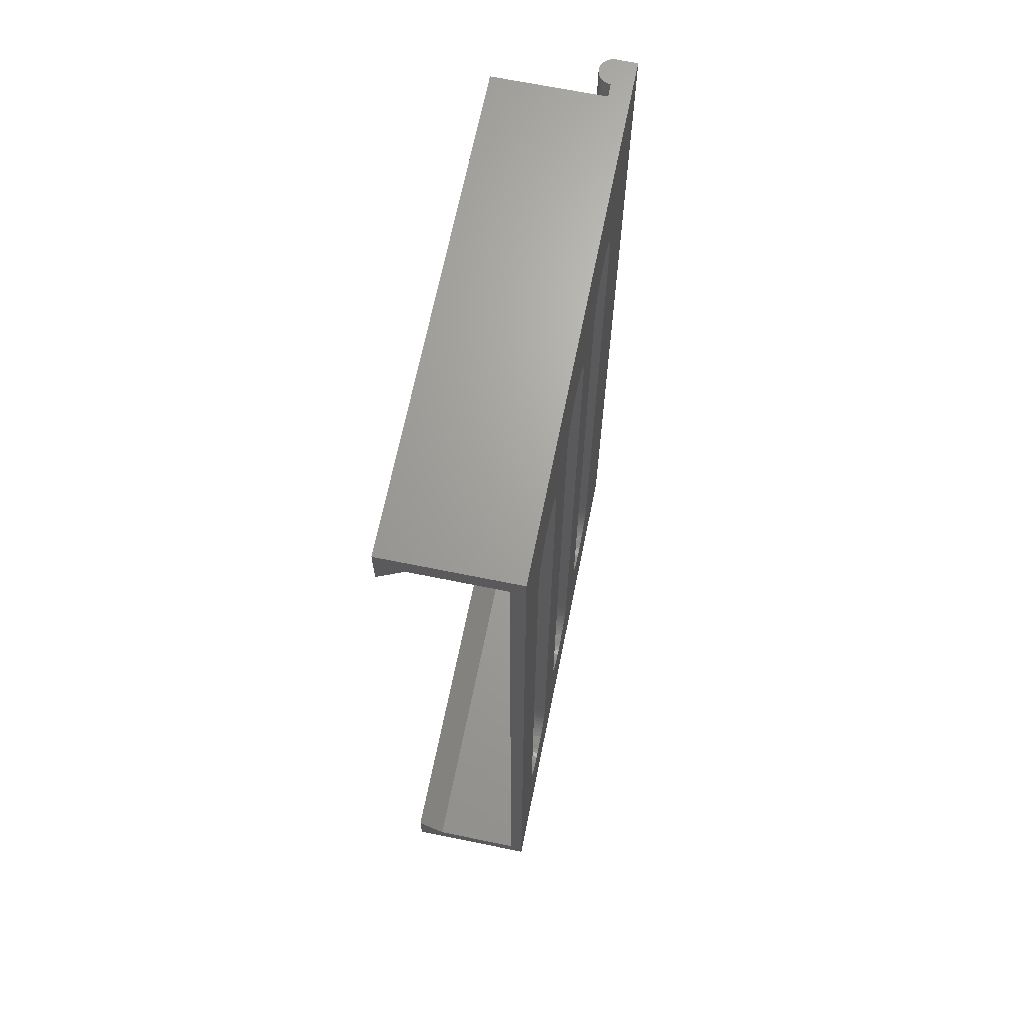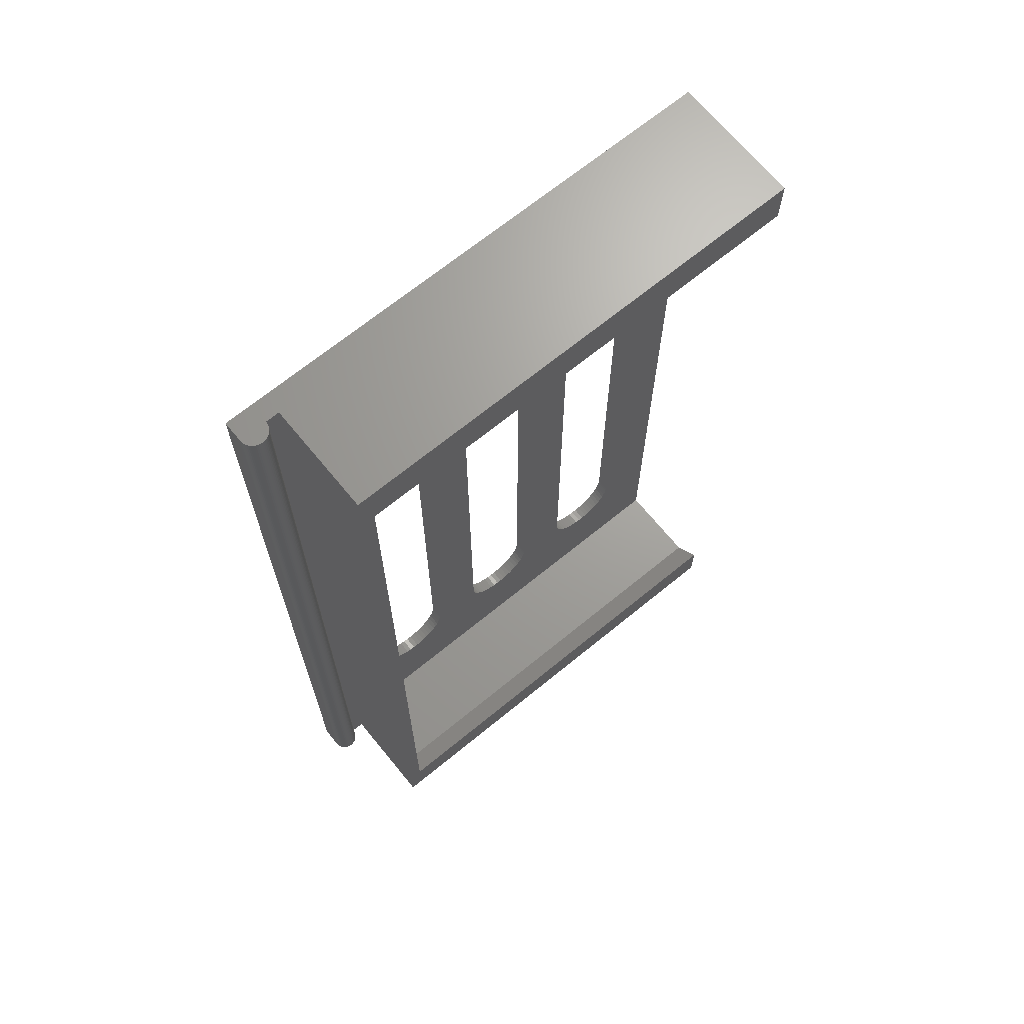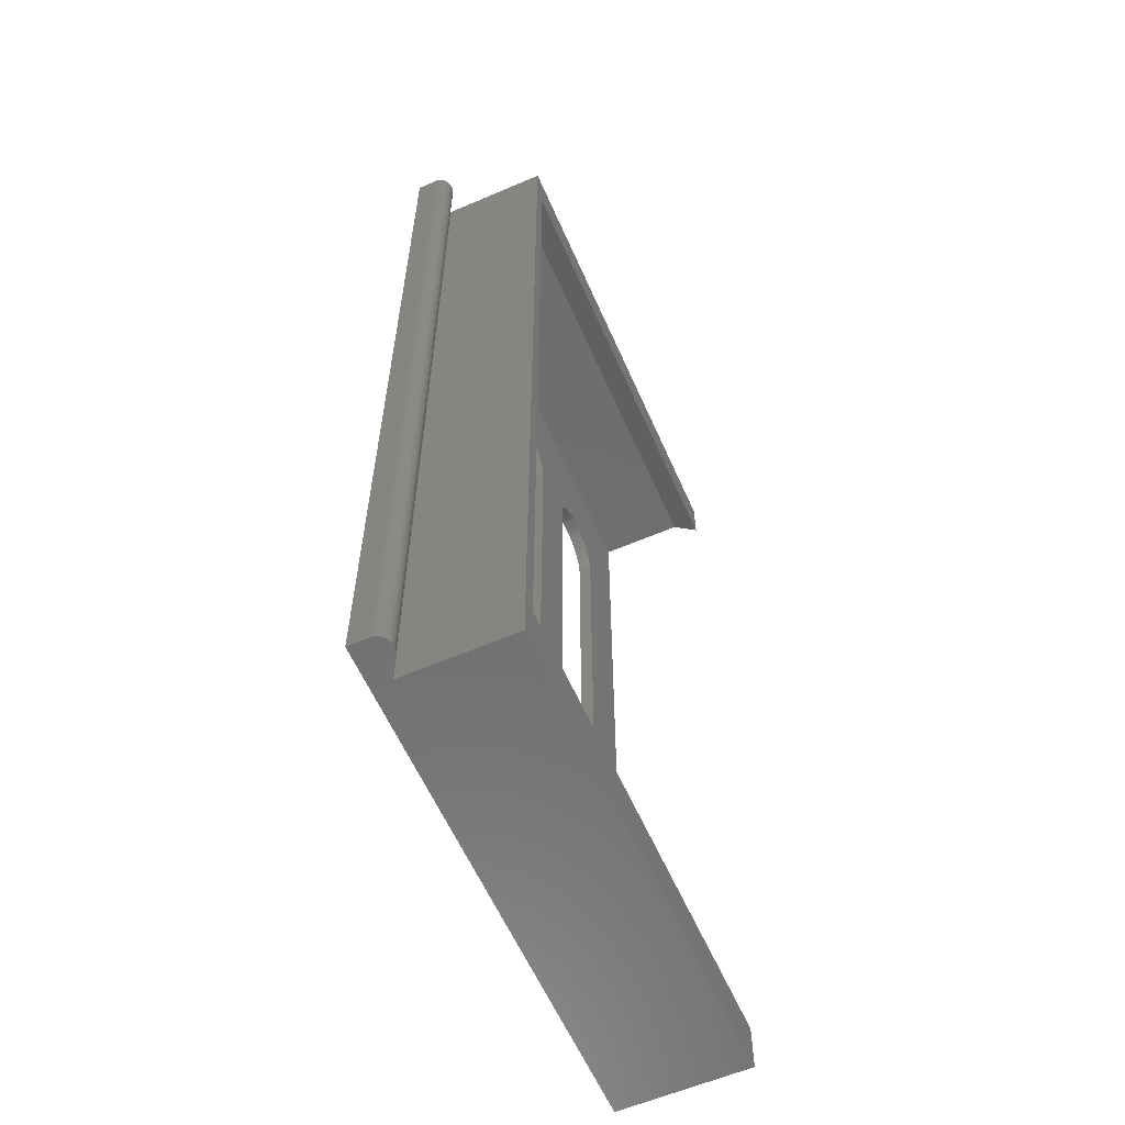
<metadata>
{"format":"stl","ext":"stl","renderer":"f3d","projection":"perspective","resolution":1024,"background":"white","views":[{"elev":67.7,"azim":101.5,"up":"+Y"},{"elev":68.4,"azim":-39.3,"up":"+Y"},{"elev":-59.9,"azim":-66.3,"up":"+Y"}]}
</metadata>
<code>
# stl→obj: 386 verts, 780 faces
v 21 121 0
v 20.95 121.8 2
v 20.95 121.8 0
v 21 121 2
v 9 23 2
v 9 121 0
v 9 121 2
v 9 23 0
v 9.047 121.8 0
v 9.047 121.8 2
v 9.188 122.5 0
v 9.188 122.5 2
v 19.85 124.5 0
v 19.37 125.1 2
v 19.37 125.1 0
v 19.85 124.5 2
v 16.12 17.11 0
v 15.38 17.01 2
v 16.12 17.11 2
v 15.38 17.01 0
v 21 23 0
v 21 23 2
v 11.18 18.38 0
v 10.63 18.89 2
v 11.18 18.38 2
v 10.63 18.89 0
v 13.88 17.11 0
v 13.15 17.29 2
v 13.88 17.11 2
v 13.15 17.29 0
v 15.38 127 0
v 16.12 126.9 2
v 15.38 127 2
v 16.12 126.9 0
v 20.58 123.2 0
v 20.26 123.9 2
v 20.26 123.9 0
v 20.58 123.2 2
v 19.37 18.89 0
v 19.85 19.47 2
v 19.85 19.47 0
v 19.37 18.89 2
v 20.95 22.25 0
v 20.95 22.25 2
v 14.62 17.01 0
v 14.62 17.01 2
v 9.742 20.11 2
v 9.421 20.79 0
v 9.421 20.79 2
v 9.742 20.11 0
v 10.15 19.47 2
v 10.15 19.47 0
v 10.63 125.1 0
v 11.18 125.6 2
v 10.63 125.1 2
v 11.18 125.6 0
v 9.742 123.9 2
v 10.15 124.5 0
v 10.15 124.5 2
v 9.742 123.9 0
v 13.15 126.7 0
v 13.88 126.9 2
v 13.15 126.7 2
v 13.88 126.9 0
v 12.45 126.4 0
v 12.45 126.4 2
v 11.79 126.1 2
v 11.79 126.1 0
v 16.85 126.7 0
v 17.55 126.4 2
v 16.85 126.7 2
v 17.55 126.4 0
v 18.21 17.93 0
v 17.55 17.57 2
v 18.21 17.93 2
v 17.55 17.57 0
v 18.82 18.38 2
v 18.82 18.38 0
v 20.58 20.79 0
v 20.81 21.51 2
v 20.81 21.51 0
v 20.58 20.79 2
v 12.45 17.57 0
v 11.79 17.93 2
v 12.45 17.57 2
v 11.79 17.93 0
v 9.188 21.51 0
v 9.188 21.51 2
v 9.421 123.2 0
v 9.421 123.2 2
v 14.62 127 2
v 14.62 127 0
v 18.21 126.1 2
v 18.21 126.1 0
v 20.81 122.5 0
v 20.81 122.5 2
v 16.85 17.29 2
v 16.85 17.29 0
v 20.26 20.11 0
v 20.26 20.11 2
v 9.047 22.25 0
v 9.047 22.25 2
v 18.82 125.6 0
v 18.82 125.6 2
v 41 121 0
v 40.95 121.8 2
v 40.95 121.8 0
v 41 121 2
v 29 23 2
v 29 121 0
v 29 121 2
v 29 23 0
v 29.05 121.8 0
v 29.05 121.8 2
v 29.19 122.5 0
v 29.19 122.5 2
v 39.85 124.5 0
v 39.37 125.1 2
v 39.37 125.1 0
v 39.85 124.5 2
v 36.12 17.11 0
v 35.38 17.01 2
v 36.12 17.11 2
v 35.38 17.01 0
v 41 23 0
v 41 23 2
v 31.18 18.38 0
v 30.63 18.89 2
v 31.18 18.38 2
v 30.63 18.89 0
v 33.88 17.11 0
v 33.15 17.29 2
v 33.88 17.11 2
v 33.15 17.29 0
v 35.38 127 0
v 36.12 126.9 2
v 35.38 127 2
v 36.12 126.9 0
v 40.58 123.2 0
v 40.26 123.9 2
v 40.26 123.9 0
v 40.58 123.2 2
v 40.95 22.25 0
v 40.95 22.25 2
v 34.62 17.01 0
v 34.62 17.01 2
v 29.74 20.11 2
v 29.42 20.79 0
v 29.42 20.79 2
v 29.74 20.11 0
v 30.15 19.47 2
v 30.15 19.47 0
v 30.63 125.1 0
v 31.18 125.6 2
v 30.63 125.1 2
v 31.18 125.6 0
v 29.74 123.9 2
v 30.15 124.5 0
v 30.15 124.5 2
v 29.74 123.9 0
v 33.15 126.7 0
v 33.88 126.9 2
v 33.15 126.7 2
v 33.88 126.9 0
v 32.45 126.4 0
v 32.45 126.4 2
v 31.79 126.1 2
v 31.79 126.1 0
v 36.85 126.7 0
v 37.55 126.4 2
v 36.85 126.7 2
v 37.55 126.4 0
v 38.22 17.93 0
v 37.55 17.57 2
v 38.22 17.93 2
v 37.55 17.57 0
v 39.37 18.89 0
v 38.82 18.38 2
v 39.37 18.89 2
v 38.82 18.38 0
v 40.58 20.79 0
v 40.81 21.51 2
v 40.81 21.51 0
v 40.58 20.79 2
v 32.45 17.57 0
v 31.79 17.93 2
v 32.45 17.57 2
v 31.79 17.93 0
v 29.19 21.51 0
v 29.19 21.51 2
v 29.42 123.2 0
v 29.42 123.2 2
v 34.62 127 2
v 34.62 127 0
v 38.22 126.1 2
v 38.22 126.1 0
v 40.81 122.5 0
v 40.81 122.5 2
v 36.85 17.29 2
v 36.85 17.29 0
v 40.26 20.11 0
v 40.26 20.11 2
v 29.05 22.25 0
v 29.05 22.25 2
v 38.82 125.6 0
v 38.82 125.6 2
v 39.85 19.47 0
v 39.85 19.47 2
v 61 121 0
v 60.95 121.8 2
v 60.95 121.8 0
v 61 121 2
v 49 23 2
v 49 121 0
v 49 121 2
v 49 23 0
v 58.82 125.6 0
v 59.37 125.1 2
v 58.82 125.6 2
v 59.37 125.1 0
v 49.05 121.8 0
v 49.05 121.8 2
v 49.19 122.5 0
v 49.19 122.5 2
v 56.12 17.11 0
v 55.38 17.01 2
v 56.12 17.11 2
v 55.38 17.01 0
v 61 23 0
v 61 23 2
v 51.18 18.38 0
v 50.63 18.89 2
v 51.18 18.38 2
v 50.63 18.89 0
v 53.88 17.11 0
v 53.15 17.29 2
v 53.88 17.11 2
v 53.15 17.29 0
v 54.62 127 0
v 55.38 127 2
v 54.62 127 2
v 55.38 127 0
v 56.12 126.9 2
v 56.12 126.9 0
v 56.85 126.7 2
v 56.85 126.7 0
v 60.58 20.79 0
v 60.81 21.51 2
v 60.81 21.51 0
v 60.58 20.79 2
v 54.62 17.01 0
v 54.62 17.01 2
v 50.15 19.47 2
v 49.74 20.11 0
v 49.74 20.11 2
v 50.15 19.47 0
v 49.42 20.79 0
v 49.42 20.79 2
v 49.19 21.51 0
v 49.19 21.51 2
v 49.42 123.2 0
v 49.42 123.2 2
v 50.63 125.1 0
v 51.18 125.6 2
v 50.63 125.1 2
v 51.18 125.6 0
v 53.15 126.7 0
v 53.88 126.9 2
v 53.15 126.7 2
v 53.88 126.9 0
v 52.45 126.4 0
v 52.45 126.4 2
v 60.81 122.5 0
v 60.58 123.2 2
v 60.58 123.2 0
v 60.81 122.5 2
v 58.22 17.93 0
v 57.55 17.57 2
v 58.22 17.93 2
v 57.55 17.57 0
v 56.85 17.29 0
v 56.85 17.29 2
v 52.45 17.57 0
v 51.78 17.93 2
v 52.45 17.57 2
v 51.78 17.93 0
v 49.05 22.25 2
v 49.05 22.25 0
v 49.74 123.9 0
v 49.74 123.9 2
v 50.15 124.5 0
v 50.15 124.5 2
v 51.78 126.1 2
v 51.78 126.1 0
v 57.55 126.4 2
v 57.55 126.4 0
v 60.26 123.9 0
v 59.85 124.5 2
v 59.85 124.5 0
v 60.26 123.9 2
v 59.37 18.89 0
v 58.82 18.38 2
v 59.37 18.89 2
v 58.82 18.38 0
v 59.85 19.47 2
v 59.85 19.47 0
v 60.26 20.11 0
v 60.26 20.11 2
v 60.95 22.25 0
v 60.95 22.25 2
v 58.22 126.1 2
v 58.22 126.1 0
v 0 0 3
v 0 144 19
v 0 144 3
v 0 0 19
v 70 144 19
v 2 137 19
v 70 137 19
v 2 6.99 19
v 70 0 19
v 70 6.99 19
v 70 0 0
v 70 3 15.01
v 70 141 15.01
v 70 144 0
v 70 141 2
v 70 3 2
v -6 144 0
v -2 144 3
v -6 144 3
v -3.625 144 4.965
v -4.126 144 4.996
v -3.874 144 4.996
v -4.375 144 4.965
v -3.382 144 4.902
v -4.618 144 4.902
v -3.148 144 4.81
v -4.852 144 4.81
v -2.928 144 4.689
v -5.072 144 4.689
v -2.725 144 4.541
v -5.275 144 4.541
v -2.542 144 4.369
v -5.458 144 4.369
v -2.382 144 4.176
v -5.618 144 4.176
v -2.247 144 3.964
v -5.753 144 3.964
v -2.14 144 3.736
v -5.86 144 3.736
v -2.063 144 3.497
v -5.937 144 3.497
v -2.016 144 3.251
v -5.984 144 3.251
v -6 0 0
v -4.375 0 4.965
v -3.874 0 4.996
v -4.126 0 4.996
v -3.625 0 4.965
v -4.618 0 4.902
v -3.382 0 4.902
v -4.852 0 4.81
v -3.148 0 4.81
v -5.072 0 4.689
v -2.928 0 4.689
v -5.275 0 4.541
v -2.725 0 4.541
v -5.458 0 4.369
v -2.542 0 4.369
v -5.618 0 4.176
v -2.382 0 4.176
v -5.753 0 3.964
v -2.247 0 3.964
v -5.86 0 3.736
v -2.14 0 3.736
v -5.937 0 3.497
v -2.063 0 3.497
v -5.984 0 3.251
v -2.016 0 3.251
v -6 0 3
v -2 0 3
v 2 3 15.01
v 2 3 2
v 2 141 2
v 2 141 15.01
f 1 2 3
f 2 1 4
f 5 6 7
f 6 5 8
f 7 9 10
f 9 7 6
f 10 11 12
f 11 10 9
f 13 14 15
f 14 13 16
f 17 18 19
f 18 17 20
f 21 4 1
f 4 21 22
f 23 24 25
f 24 23 26
f 27 28 29
f 28 27 30
f 31 32 33
f 32 31 34
f 35 36 37
f 36 35 38
f 39 40 41
f 40 39 42
f 43 22 21
f 22 43 44
f 45 29 46
f 29 45 27
f 47 48 49
f 48 47 50
f 51 50 47
f 50 51 52
f 53 54 55
f 54 53 56
f 57 58 59
f 58 57 60
f 61 62 63
f 62 61 64
f 65 63 66
f 63 65 61
f 56 67 54
f 67 56 68
f 69 70 71
f 70 69 72
f 34 71 32
f 71 34 69
f 73 74 75
f 74 73 76
f 39 77 42
f 77 39 78
f 79 80 81
f 80 79 82
f 83 84 85
f 84 83 86
f 30 85 28
f 85 30 83
f 20 46 18
f 46 20 45
f 24 52 51
f 52 24 26
f 49 87 88
f 87 49 48
f 12 89 90
f 89 12 11
f 90 60 57
f 60 90 89
f 59 53 55
f 53 59 58
f 64 91 62
f 91 64 92
f 92 33 91
f 33 92 31
f 68 66 67
f 66 68 65
f 72 93 70
f 93 72 94
f 37 16 13
f 16 37 36
f 95 38 35
f 38 95 96
f 3 96 95
f 96 3 2
f 76 97 74
f 97 76 98
f 98 19 97
f 19 98 17
f 81 44 43
f 44 81 80
f 99 82 79
f 82 99 100
f 86 25 84
f 25 86 23
f 88 101 102
f 101 88 87
f 102 8 5
f 8 102 101
f 103 14 104
f 14 103 15
f 94 104 93
f 104 94 103
f 78 75 77
f 75 78 73
f 41 100 99
f 100 41 40
f 105 106 107
f 106 105 108
f 109 110 111
f 110 109 112
f 111 113 114
f 113 111 110
f 114 115 116
f 115 114 113
f 117 118 119
f 118 117 120
f 121 122 123
f 122 121 124
f 125 108 105
f 108 125 126
f 127 128 129
f 128 127 130
f 131 132 133
f 132 131 134
f 135 136 137
f 136 135 138
f 139 140 141
f 140 139 142
f 143 126 125
f 126 143 144
f 145 133 146
f 133 145 131
f 147 148 149
f 148 147 150
f 151 150 147
f 150 151 152
f 153 154 155
f 154 153 156
f 157 158 159
f 158 157 160
f 161 162 163
f 162 161 164
f 165 163 166
f 163 165 161
f 156 167 154
f 167 156 168
f 169 170 171
f 170 169 172
f 138 171 136
f 171 138 169
f 141 120 117
f 120 141 140
f 173 174 175
f 174 173 176
f 177 178 179
f 178 177 180
f 181 182 183
f 182 181 184
f 185 186 187
f 186 185 188
f 134 187 132
f 187 134 185
f 124 146 122
f 146 124 145
f 128 152 151
f 152 128 130
f 149 189 190
f 189 149 148
f 116 191 192
f 191 116 115
f 192 160 157
f 160 192 191
f 159 153 155
f 153 159 158
f 164 193 162
f 193 164 194
f 194 137 193
f 137 194 135
f 168 166 167
f 166 168 165
f 172 195 170
f 195 172 196
f 197 142 139
f 142 197 198
f 107 198 197
f 198 107 106
f 176 199 174
f 199 176 200
f 200 123 199
f 123 200 121
f 183 144 143
f 144 183 182
f 201 184 181
f 184 201 202
f 188 129 186
f 129 188 127
f 190 203 204
f 203 190 189
f 204 112 109
f 112 204 203
f 205 118 206
f 118 205 119
f 196 206 195
f 206 196 205
f 180 175 178
f 175 180 173
f 207 202 201
f 202 207 208
f 177 208 207
f 208 177 179
f 209 210 211
f 210 209 212
f 213 214 215
f 214 213 216
f 217 218 219
f 218 217 220
f 215 221 222
f 221 215 214
f 222 223 224
f 223 222 221
f 225 226 227
f 226 225 228
f 229 212 209
f 212 229 230
f 231 232 233
f 232 231 234
f 235 236 237
f 236 235 238
f 239 240 241
f 240 239 242
f 242 243 240
f 243 242 244
f 244 245 243
f 245 244 246
f 247 248 249
f 248 247 250
f 251 237 252
f 237 251 235
f 253 254 255
f 254 253 256
f 255 257 258
f 257 255 254
f 258 259 260
f 259 258 257
f 224 261 262
f 261 224 223
f 263 264 265
f 264 263 266
f 267 268 269
f 268 267 270
f 271 269 272
f 269 271 267
f 273 274 275
f 274 273 276
f 277 278 279
f 278 277 280
f 281 227 282
f 227 281 225
f 283 284 285
f 284 283 286
f 287 216 213
f 216 287 288
f 262 289 290
f 289 262 261
f 290 291 292
f 291 290 289
f 292 263 265
f 263 292 291
f 270 241 268
f 241 270 239
f 266 293 264
f 293 266 294
f 294 272 293
f 272 294 271
f 246 295 245
f 295 246 296
f 297 298 299
f 298 297 300
f 275 300 297
f 300 275 274
f 211 276 273
f 276 211 210
f 280 282 278
f 282 280 281
f 301 302 303
f 302 301 304
f 301 305 306
f 305 301 303
f 307 250 247
f 250 307 308
f 309 230 229
f 230 309 310
f 249 310 309
f 310 249 248
f 286 233 284
f 233 286 231
f 238 285 236
f 285 238 283
f 228 252 226
f 252 228 251
f 232 256 253
f 256 232 234
f 260 288 287
f 288 260 259
f 299 218 220
f 218 299 298
f 296 311 295
f 311 296 312
f 312 219 311
f 219 312 217
f 304 279 302
f 279 304 277
f 306 308 307
f 308 306 305
f 313 314 315
f 314 313 316
f 317 318 319
f 318 314 320
f 314 318 317
f 320 321 322
f 320 316 321
f 316 320 314
f 323 324 321
f 321 324 322
f 317 325 326
f 325 317 319
f 327 326 325
f 328 326 327
f 328 323 326
f 324 323 328
f 317 315 314
f 329 330 315
f 326 315 317
f 329 315 326
f 330 329 331
f 332 333 334
f 332 335 333
f 336 335 332
f 336 337 335
f 338 337 336
f 338 339 337
f 340 339 338
f 340 341 339
f 342 341 340
f 342 343 341
f 344 343 342
f 344 345 343
f 346 345 344
f 346 347 345
f 348 347 346
f 348 349 347
f 350 349 348
f 350 351 349
f 352 351 350
f 352 353 351
f 354 353 352
f 354 355 353
f 330 355 354
f 355 330 331
f 323 229 326
f 323 309 229
f 323 249 309
f 323 247 249
f 323 307 247
f 323 306 307
f 323 301 306
f 323 304 301
f 323 277 304
f 323 280 277
f 323 281 280
f 323 225 281
f 323 228 225
f 323 251 228
f 323 235 251
f 323 238 235
f 200 238 323
f 238 200 283
f 176 283 200
f 283 176 286
f 216 125 214
f 288 125 216
f 143 288 259
f 183 259 257
f 181 257 254
f 201 254 256
f 207 256 234
f 286 173 231
f 288 143 125
f 259 183 143
f 257 181 183
f 254 201 181
f 256 207 201
f 234 177 207
f 234 180 177
f 231 180 234
f 180 231 173
f 173 286 176
f 323 121 200
f 323 124 121
f 323 145 124
f 356 145 323
f 145 356 131
f 131 356 134
f 112 21 110
f 203 21 112
f 43 203 189
f 81 189 148
f 79 148 150
f 99 150 152
f 41 152 130
f 39 130 127
f 78 127 188
f 73 188 185
f 203 43 21
f 98 134 356
f 189 81 43
f 148 79 81
f 150 99 79
f 152 41 99
f 130 39 41
f 127 78 39
f 188 73 78
f 185 76 73
f 185 98 76
f 134 98 185
f 98 356 17
f 17 356 20
f 20 356 45
f 45 356 27
f 8 356 6
f 101 356 8
f 87 356 101
f 48 356 87
f 50 356 48
f 52 356 50
f 26 356 52
f 23 356 26
f 86 356 23
f 83 356 86
f 30 356 83
f 27 356 30
f 209 326 229
f 211 326 209
f 273 326 211
f 275 326 273
f 297 326 275
f 299 326 297
f 220 326 299
f 217 326 220
f 312 326 217
f 296 326 312
f 246 326 296
f 244 326 246
f 242 326 244
f 239 326 242
f 270 326 239
f 267 326 270
f 169 267 271
f 172 271 294
f 196 294 266
f 205 266 263
f 105 214 125
f 214 105 221
f 107 221 105
f 221 107 223
f 197 223 107
f 223 197 261
f 139 261 197
f 261 139 289
f 141 289 139
f 289 141 291
f 117 291 141
f 291 117 263
f 119 263 117
f 205 263 119
f 266 205 196
f 294 196 172
f 271 172 169
f 267 169 326
f 138 326 169
f 135 326 138
f 194 326 135
f 329 194 164
f 329 164 161
f 69 161 165
f 1 110 21
f 110 1 113
f 3 113 1
f 113 3 115
f 95 115 3
f 115 95 191
f 35 191 95
f 191 35 160
f 37 160 35
f 160 37 158
f 13 158 37
f 158 13 153
f 15 153 13
f 153 15 156
f 103 156 15
f 156 103 168
f 94 168 103
f 168 94 165
f 72 165 94
f 69 165 72
f 161 69 329
f 329 69 34
f 329 34 31
f 329 31 92
f 329 92 64
f 329 64 61
f 329 6 356
f 194 329 326
f 65 329 61
f 68 329 65
f 56 329 68
f 53 329 56
f 58 329 53
f 60 329 58
f 89 329 60
f 11 329 89
f 9 329 11
f 6 329 9
f 357 358 359
f 357 360 358
f 361 360 357
f 361 362 360
f 363 362 361
f 363 364 362
f 365 364 363
f 365 366 364
f 367 366 365
f 367 368 366
f 369 368 367
f 369 370 368
f 371 370 369
f 371 372 370
f 373 372 371
f 373 374 372
f 375 374 373
f 375 376 374
f 377 376 375
f 377 378 376
f 379 378 377
f 379 380 378
f 381 380 379
f 381 382 380
f 356 382 381
f 382 356 313
f 313 321 316
f 323 313 356
f 313 323 321
f 324 320 322
f 320 324 383
f 328 383 324
f 383 328 384
f 318 385 386
f 320 385 318
f 384 320 383
f 320 384 385
f 327 212 328
f 327 210 212
f 327 276 210
f 327 274 276
f 327 300 274
f 327 298 300
f 327 218 298
f 327 219 218
f 327 311 219
f 327 295 311
f 327 245 295
f 327 243 245
f 327 240 243
f 327 241 240
f 327 268 241
f 327 269 268
f 171 269 327
f 269 171 272
f 170 272 171
f 215 108 213
f 222 108 215
f 106 222 224
f 198 224 262
f 142 262 290
f 140 290 292
f 120 292 265
f 118 265 264
f 272 170 293
f 222 106 108
f 224 198 106
f 262 142 198
f 290 140 142
f 292 120 140
f 265 118 120
f 264 206 118
f 264 195 206
f 293 195 264
f 195 293 170
f 327 136 171
f 327 137 136
f 385 137 327
f 137 385 193
f 193 385 162
f 111 4 109
f 114 4 111
f 2 114 116
f 96 116 192
f 38 192 157
f 36 157 159
f 16 159 155
f 14 155 154
f 104 154 167
f 93 167 166
f 114 2 4
f 116 96 2
f 70 166 163
f 162 385 163
f 192 38 96
f 157 36 38
f 159 16 36
f 155 14 16
f 154 104 14
f 167 93 104
f 166 70 93
f 71 163 385
f 163 71 70
f 71 385 32
f 32 385 33
f 33 385 91
f 7 385 5
f 10 385 7
f 12 385 10
f 90 385 12
f 57 385 90
f 59 385 57
f 55 385 59
f 54 385 55
f 67 385 54
f 66 385 67
f 63 385 66
f 62 385 63
f 91 385 62
f 230 328 212
f 310 328 230
f 248 328 310
f 250 328 248
f 308 328 250
f 305 328 308
f 303 328 305
f 302 328 303
f 279 328 302
f 278 328 279
f 282 328 278
f 227 328 282
f 226 328 227
f 252 328 226
f 237 328 252
f 236 328 237
f 199 236 285
f 174 285 284
f 175 284 233
f 126 213 108
f 213 126 287
f 144 287 126
f 287 144 260
f 182 260 144
f 260 182 258
f 184 258 182
f 258 184 255
f 202 255 184
f 255 202 253
f 208 253 202
f 253 208 232
f 179 232 208
f 232 179 233
f 178 233 179
f 175 233 178
f 284 175 174
f 285 174 199
f 236 199 328
f 123 328 199
f 122 328 123
f 384 122 146
f 384 146 133
f 384 133 132
f 22 109 4
f 109 22 204
f 44 204 22
f 204 44 190
f 80 190 44
f 190 80 149
f 82 149 80
f 149 82 147
f 100 147 82
f 147 100 151
f 40 151 100
f 151 40 128
f 42 128 40
f 128 42 129
f 77 129 42
f 129 77 186
f 75 186 77
f 186 75 187
f 74 187 75
f 187 74 132
f 97 132 74
f 132 97 384
f 384 97 19
f 384 19 18
f 384 18 46
f 384 46 29
f 122 384 328
f 28 384 29
f 85 384 28
f 84 384 85
f 25 384 84
f 24 384 25
f 51 384 24
f 47 384 51
f 49 384 47
f 88 384 49
f 102 384 88
f 5 384 102
f 384 5 385
f 318 325 319
f 325 318 386
f 385 325 386
f 325 385 327
f 356 331 329
f 331 356 381
f 330 313 315
f 313 330 382
f 381 355 331
f 355 381 379
f 334 360 332
f 360 334 358
f 376 352 350
f 352 376 378
f 332 362 336
f 362 332 360
f 338 366 340
f 366 338 364
f 340 368 342
f 368 340 366
f 370 346 344
f 346 370 372
f 374 350 348
f 350 374 376
f 378 354 352
f 354 378 380
f 343 365 341
f 365 343 367
f 373 347 349
f 347 373 371
f 345 367 343
f 367 345 369
f 379 353 355
f 353 379 377
f 372 348 346
f 348 372 374
f 380 330 354
f 330 380 382
f 377 351 353
f 351 377 375
f 375 349 351
f 349 375 373
f 336 364 338
f 364 336 362
f 342 370 344
f 370 342 368
f 333 358 334
f 358 333 359
f 341 363 339
f 363 341 365
f 371 345 347
f 345 371 369
f 335 359 333
f 359 335 357
f 337 357 335
f 357 337 361
f 339 361 337
f 361 339 363

</code>
